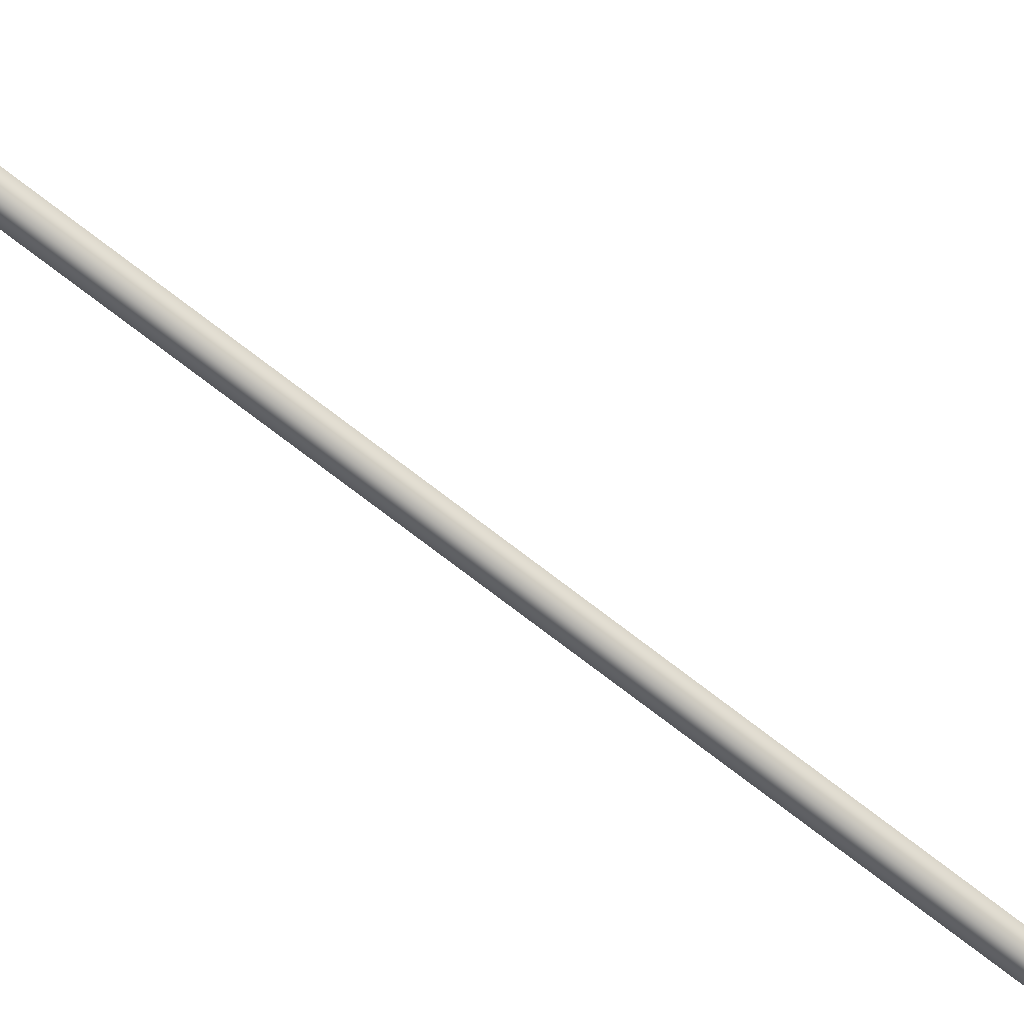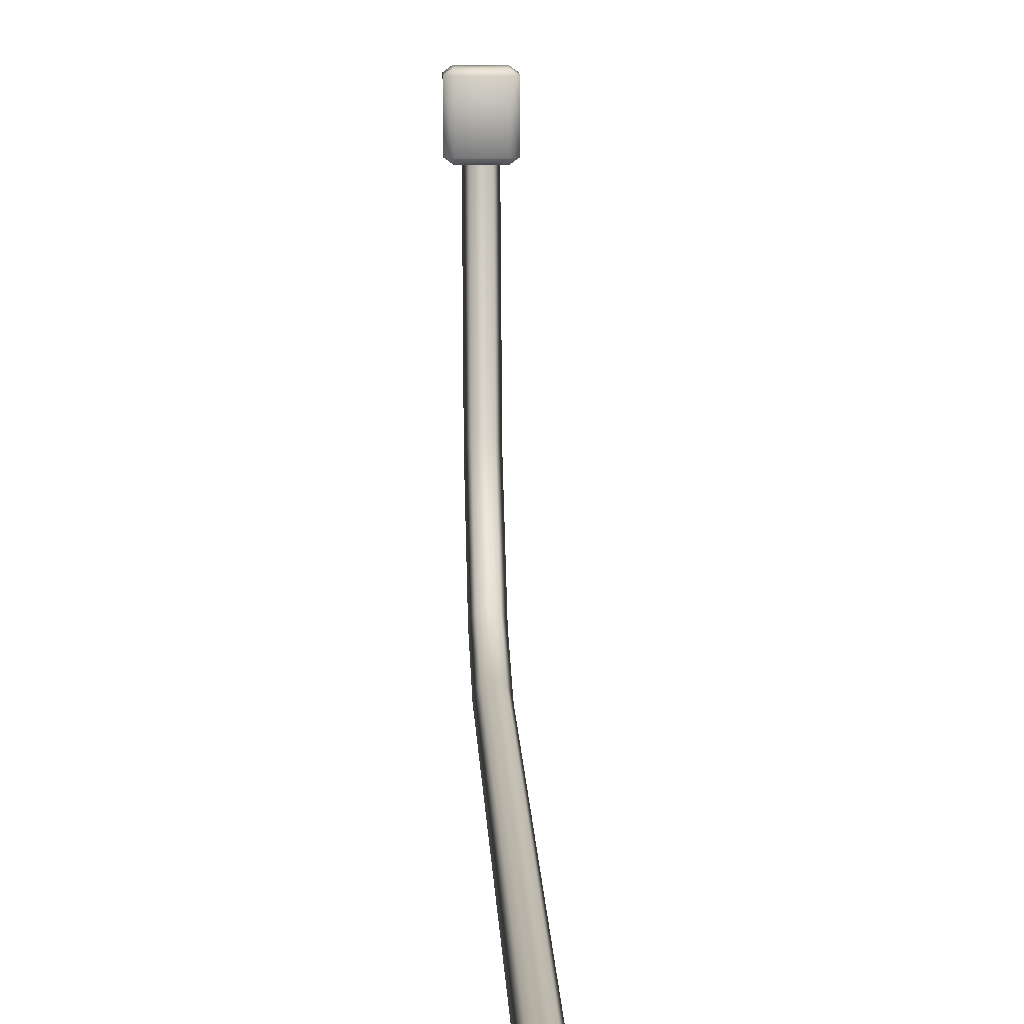
<metadata>
{"format":"obj","ext":"obj","renderer":"f3d","projection":"perspective","resolution":1024,"background":"white","views":[{"elev":-79.8,"azim":53.0,"up":"+Z"},{"elev":10.4,"azim":-2.0,"up":"+Z"}]}
</metadata>
<code>
o Cylinder
v 0 0 -0.09
v 0 8.091 2.145
v 0.0856 0 -0.02781
v 0.0856 8.029 2.145
v 0.0529 0 0.07281
v 0.0529 7.928 2.145
v -0.0529 0 0.07281
v -0.0529 7.928 2.145
v -0.0856 0 -0.02781
v -0.0856 8.029 2.145
v 0 7.783 0.7502
v 0.0856 7.739 0.7942
v 0.0529 7.668 0.8653
v -0.0529 7.668 0.8653
v -0.0856 7.739 0.7942
v 0.0856 6.312 -0.02781
v 0.0529 6.312 0.07281
v -0.0529 6.312 0.07281
v -0.0856 6.313 -0.02489
v 0 6.312 -0.09
v 0 7.069 0.09238
v 0.0856 7.037 0.1462
v 0.0529 6.987 0.2334
v -0.0529 6.987 0.2334
v -0.0856 7.037 0.1462
g Cylinder_Gray
f 11 2 4 12
f 12 4 6 13
f 13 6 8 14
f 14 8 10 15
f 15 10 2 11
f 25 15 11 21
f 24 14 15 25
f 23 13 14 24
f 22 12 13 23
f 21 11 12 22
f 1 20 16 3
f 3 16 17 5
f 5 17 18 7
f 7 18 19 9
f 9 19 20 1
f 20 21 22 16
f 16 22 23 17
f 17 23 24 18
f 18 24 25 19
f 19 25 21 20
o Cube
v -0.1225 7.868 2.449
v -0.1225 7.901 2.482
v -0.1691 7.901 2.449
v -0.1225 8.075 2.482
v -0.1225 8.108 2.449
v -0.1691 8.075 2.449
v -0.1225 7.868 2.086
v -0.1691 7.901 2.086
v -0.1225 7.901 2.053
v -0.1225 8.108 2.086
v -0.1225 8.075 2.053
v -0.1691 8.075 2.086
v 0.1225 7.868 2.449
v 0.1691 7.901 2.449
v 0.1225 7.901 2.482
v 0.1225 8.108 2.449
v 0.1225 8.075 2.482
v 0.1691 8.075 2.449
v 0.1225 7.868 2.086
v 0.1225 7.901 2.053
v 0.1691 7.901 2.086
v 0.1225 8.108 2.086
v 0.1691 8.075 2.086
v 0.1225 8.075 2.053
g Cube_White
f 40 42 29 27
f 46 48 43 39
f 47 35 30 41
f 28 31 37 33
f 34 36 49 45
f 26 27 28
f 29 30 31
f 32 33 34
f 35 36 37
f 38 39 40
f 41 42 43
f 44 45 46
f 47 48 49
f 32 26 28 33
f 27 29 31 28
f 30 35 37 31
f 36 34 33 37
f 44 32 34 45
f 35 47 49 36
f 48 46 45 49
f 38 44 46 39
f 47 41 43 48
f 42 40 39 43
f 26 38 40 27
f 41 30 29 42
f 32 44 38 26

</code>
